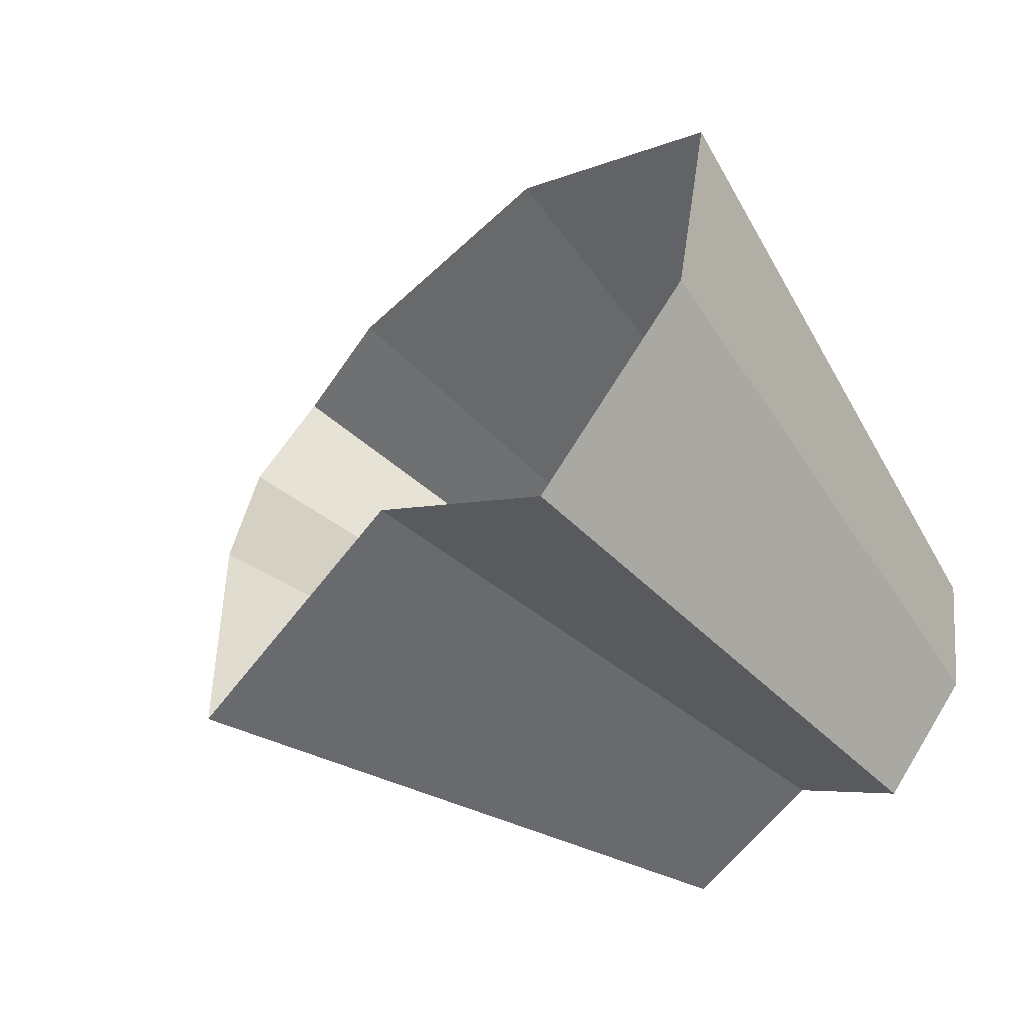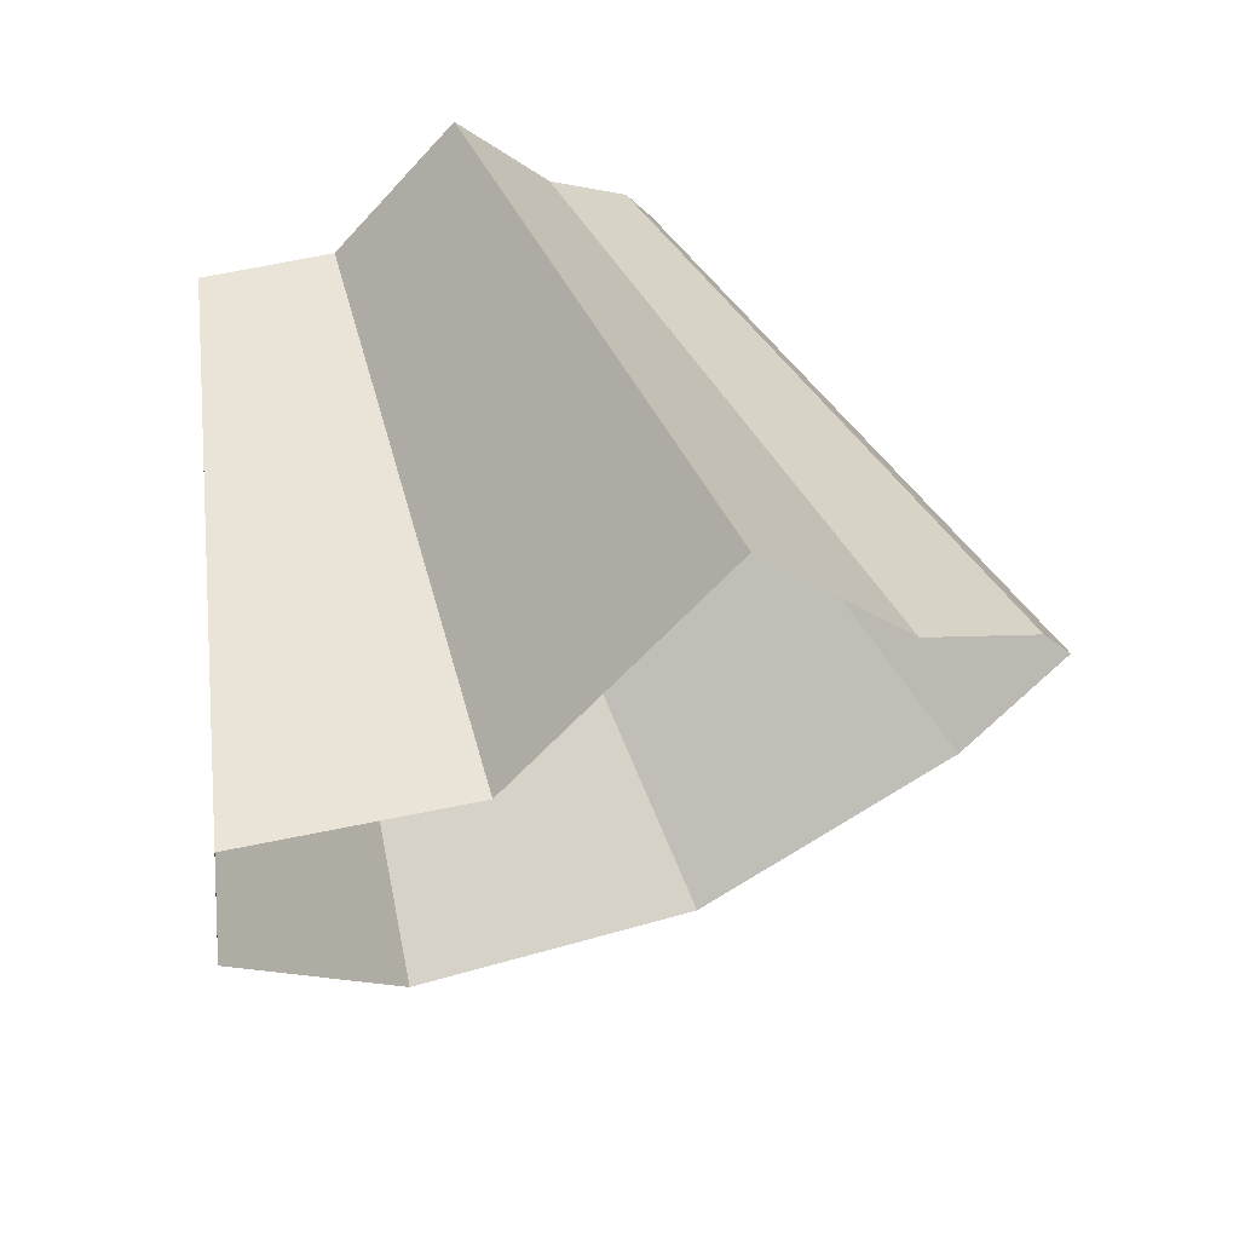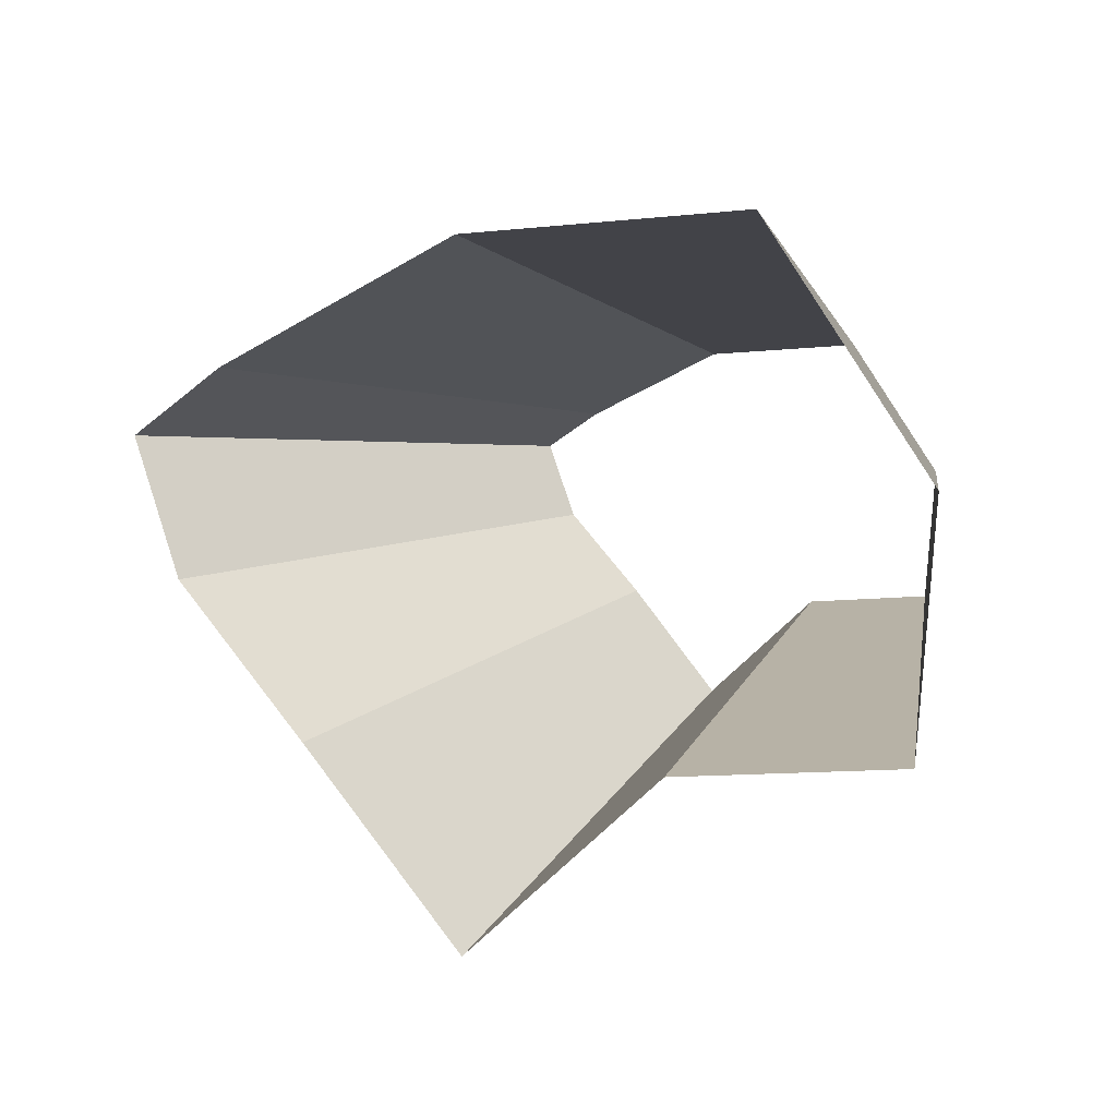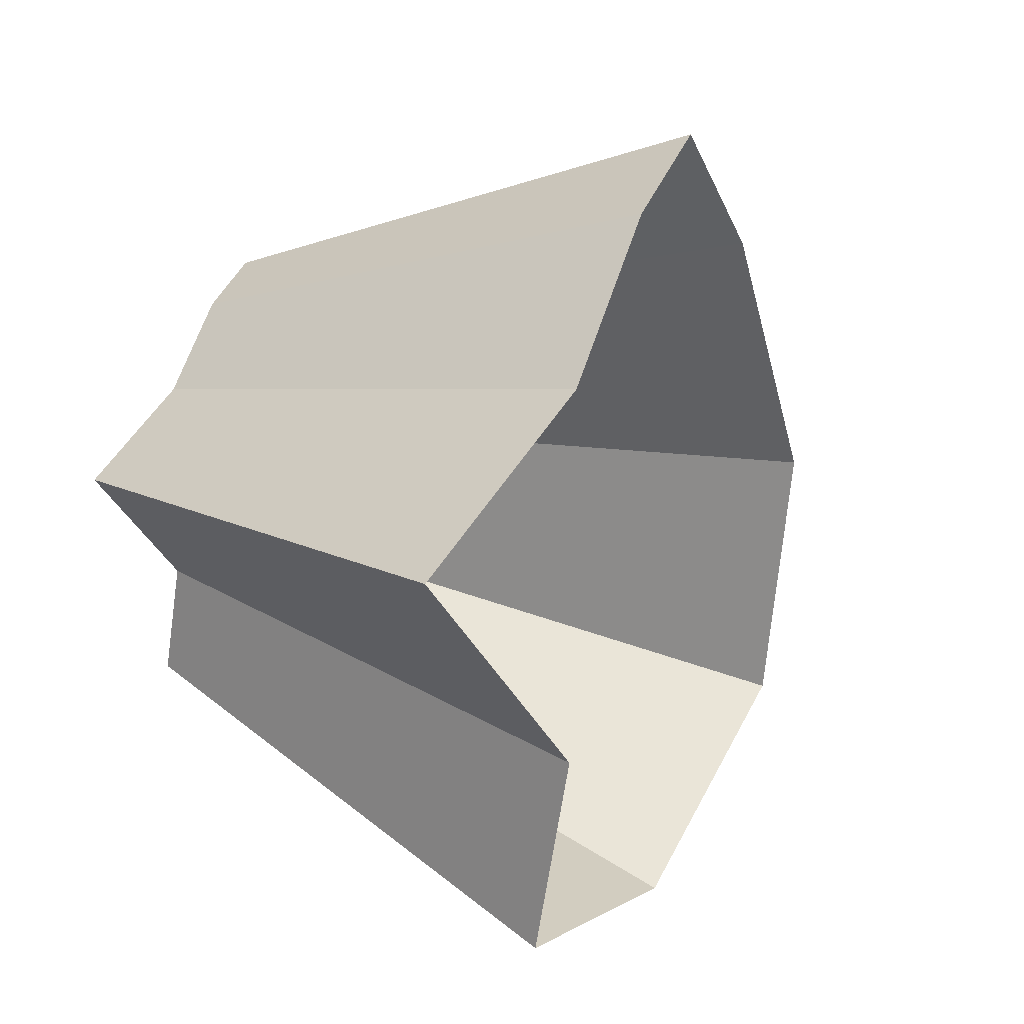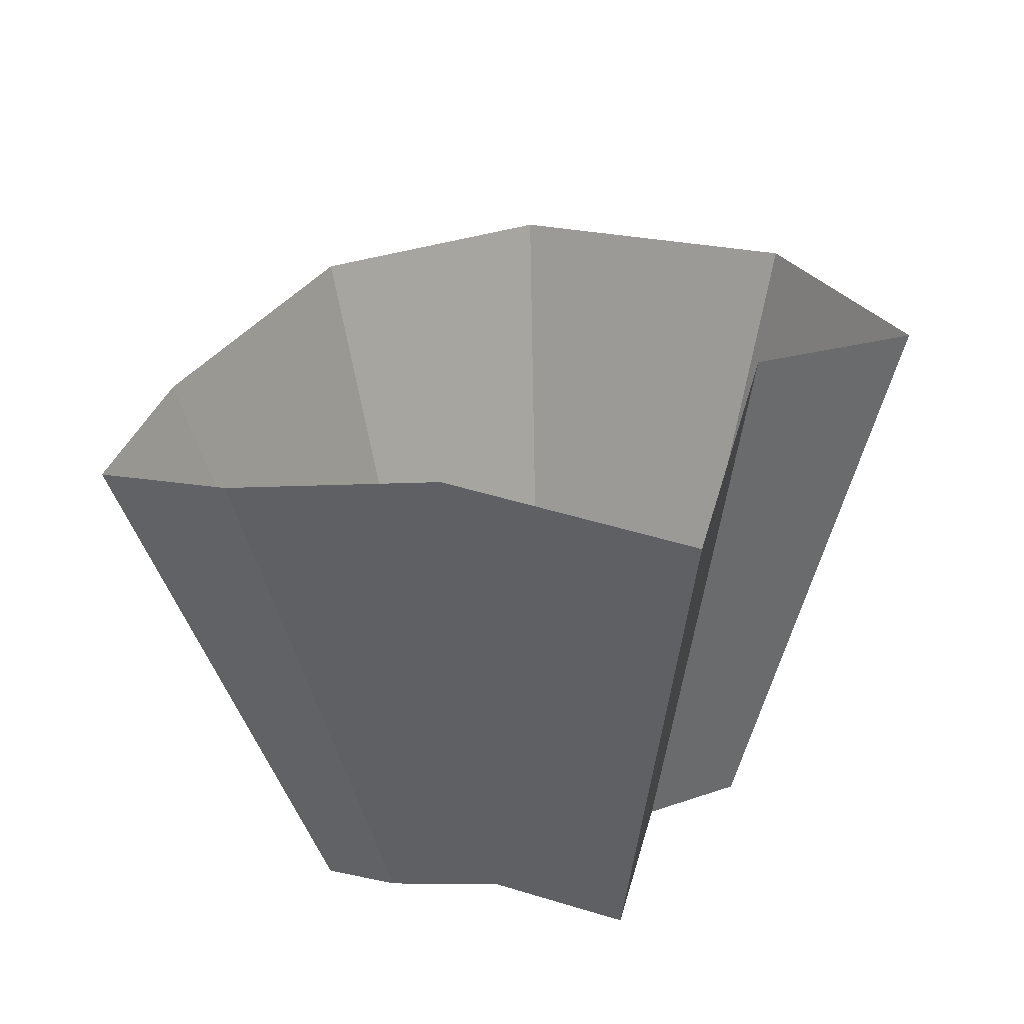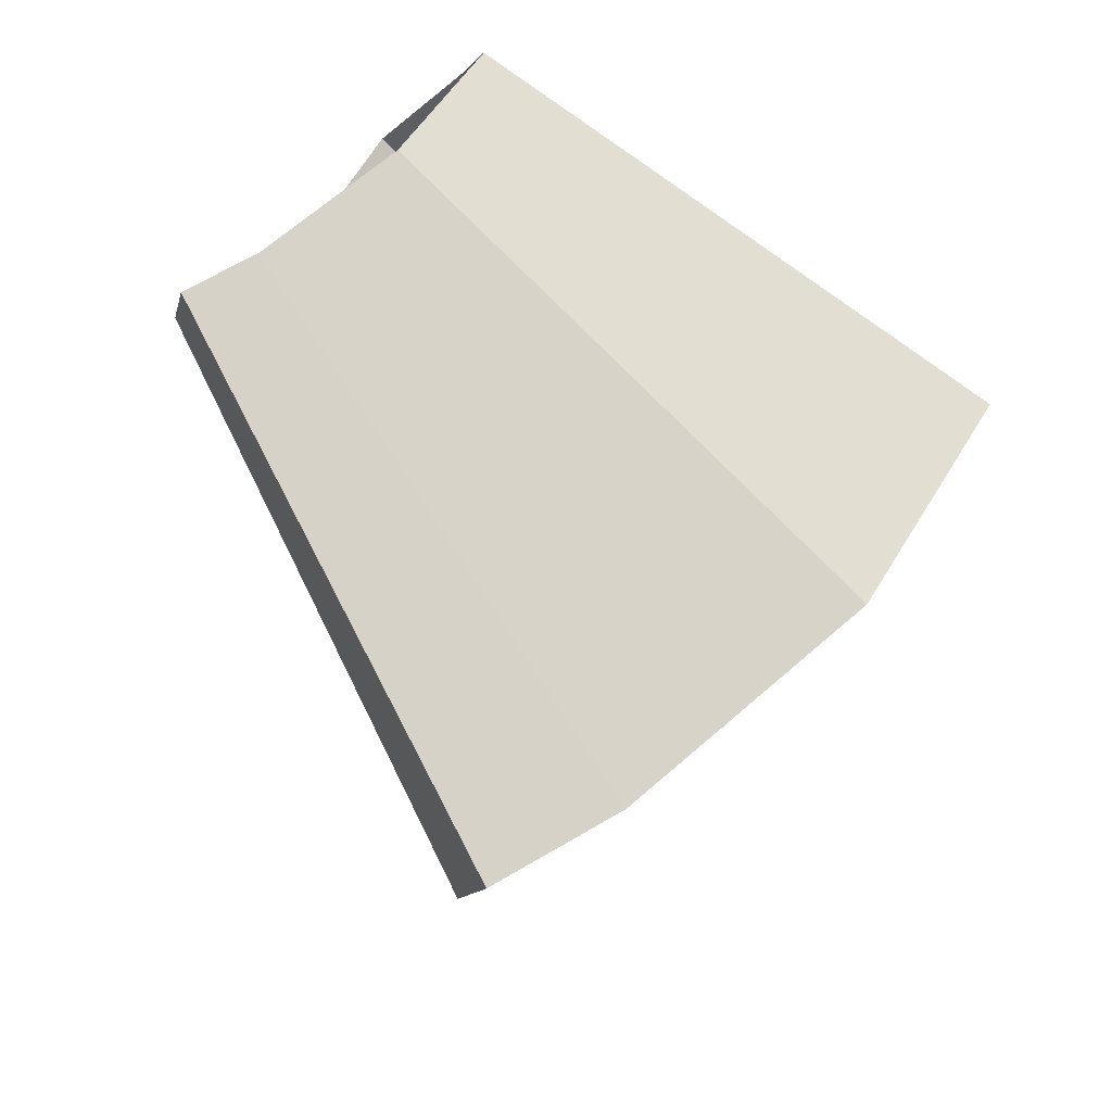
<metadata>
{"format":"obj","ext":"obj","renderer":"f3d","projection":"perspective","resolution":1024,"background":"white","views":[{"elev":21.7,"azim":-138.9,"up":"+Y"},{"elev":-79.8,"azim":-9.1,"up":"+Z"},{"elev":-29.9,"azim":174.6,"up":"+Z"},{"elev":-60.4,"azim":62.3,"up":"+Z"},{"elev":-16.2,"azim":140.1,"up":"+Y"},{"elev":57.8,"azim":96.5,"up":"+Z"}]}
</metadata>
<code>
g shard22
v 0.1433 0.3736 -0.1583
v 0.2275 0.3385 -0.1471
v 0.2974 0.2748 -0.1564
v 0.1601 0.2776 -0.293
v 0.09095 0.3513 -0.2362
v 0.09154 0.3015 -0.2986
v 0.2137 0.1993 -0.3197
v 0.2659 0.2237 -0.2604
v 0.3079 0.2263 -0.2059
v 0.3249 0.2382 -0.16
v 0.4096 0.6093 -0.2648
v 0.2579 0.6724 -0.285
v 0.5354 0.4946 -0.2815
v 0.1637 0.6323 -0.4252
v 0.1648 0.5427 -0.5375
v 0.2882 0.4997 -0.5274
v 0.3846 0.3587 -0.5755
v 0.4787 0.4027 -0.4687
v 0.5542 0.4074 -0.3706
v 0.5848 0.4287 -0.288
v 0.4096 0.6093 -0.2648
v 0.2275 0.3385 -0.1471
v 0.1433 0.3736 -0.1583
v 0.2579 0.6724 -0.285
v 0.09095 0.3513 -0.2362
v 0.1637 0.6323 -0.4252
v 0.09154 0.3015 -0.2986
v 0.1648 0.5427 -0.5375
v 0.1601 0.2776 -0.293
v 0.2882 0.4997 -0.5274
v 0.2137 0.1993 -0.3197
v 0.3846 0.3587 -0.5755
v 0.2659 0.2237 -0.2604
v 0.4787 0.4027 -0.4687
v 0.3079 0.2263 -0.2059
v 0.5542 0.4074 -0.3706
v 0.3249 0.2382 -0.16
v 0.5848 0.4287 -0.288
v 0.5354 0.4946 -0.2815
v 0.2974 0.2748 -0.1564
g shard22_0
f 12 11 2
f 1 12 2
f 21 13 3
f 22 21 3
f 14 24 23
f 5 14 23
f 15 26 25
f 6 15 25
f 16 28 27
f 4 16 27
f 17 30 29
f 7 17 29
f 18 32 31
f 8 18 31
f 19 34 33
f 9 19 33
f 20 36 35
f 10 20 35
f 39 38 37
f 40 39 37

</code>
